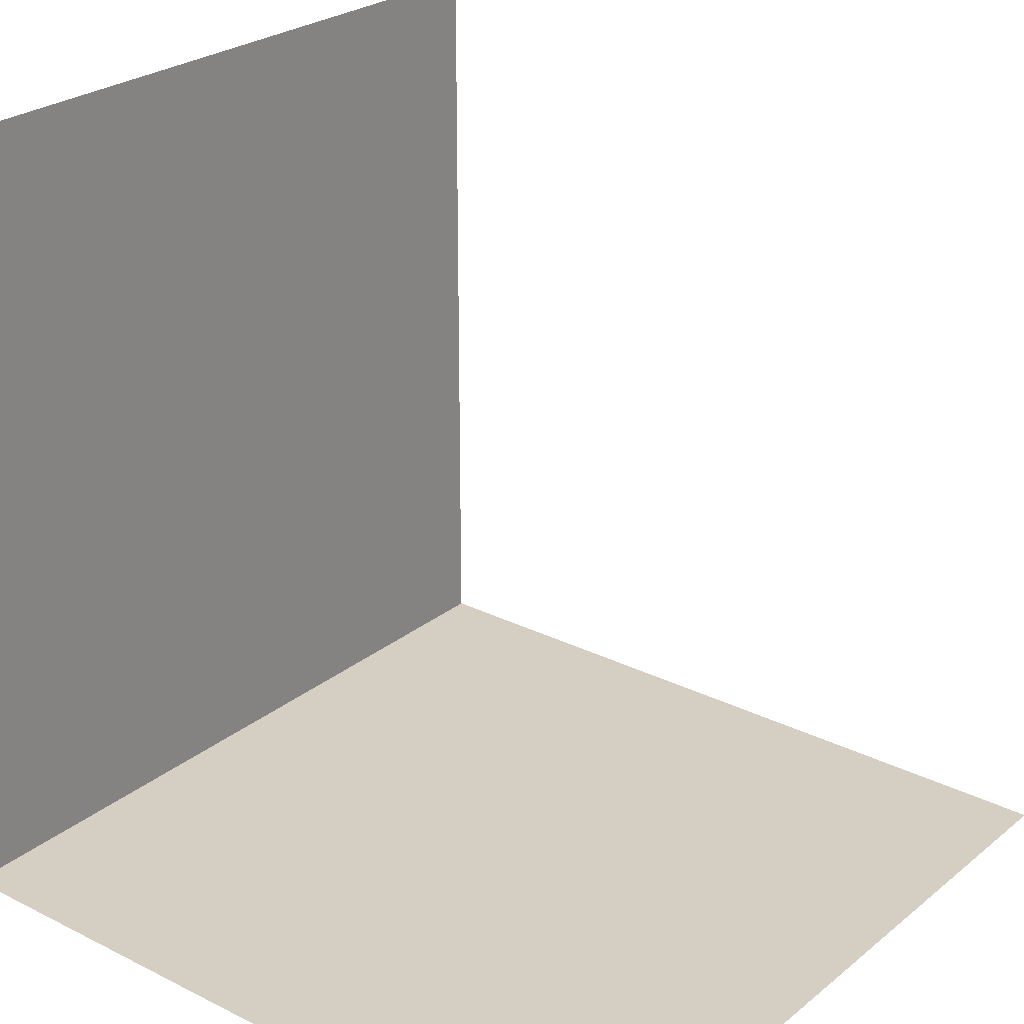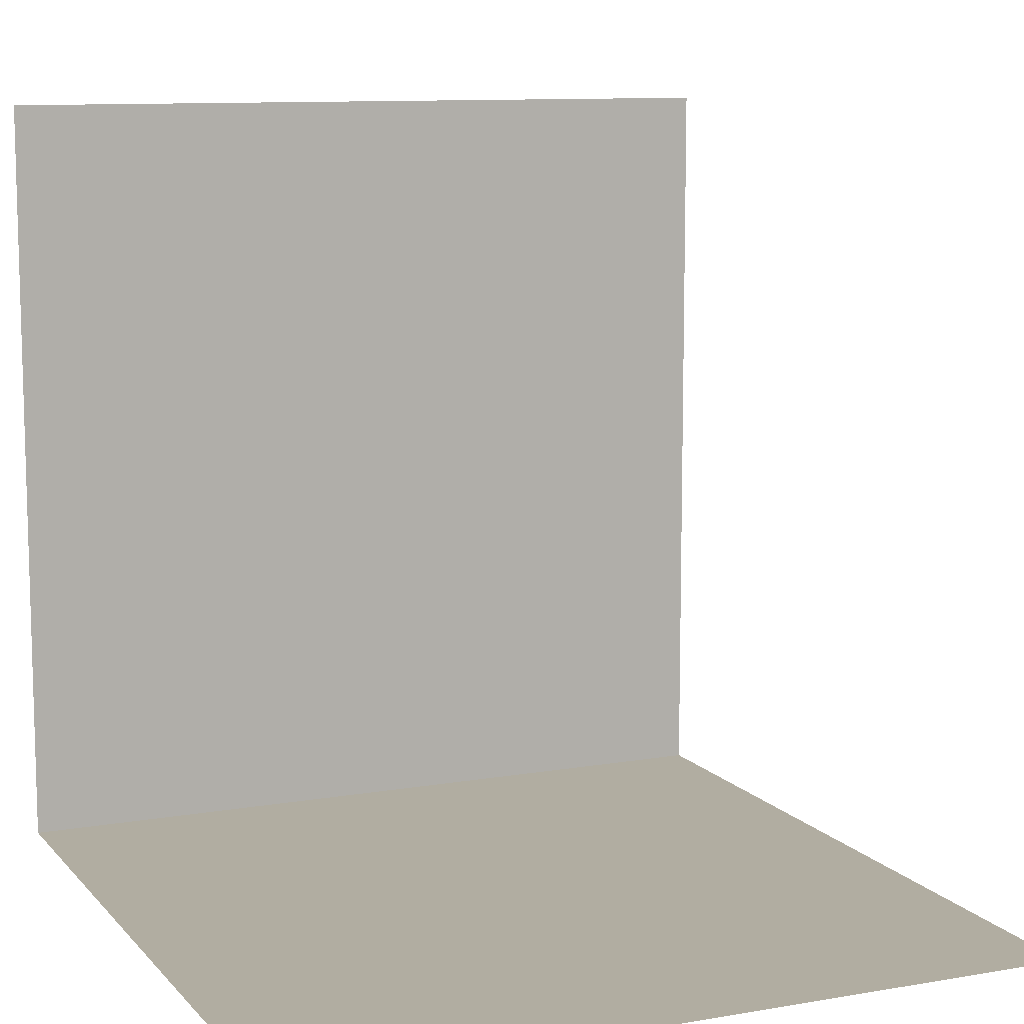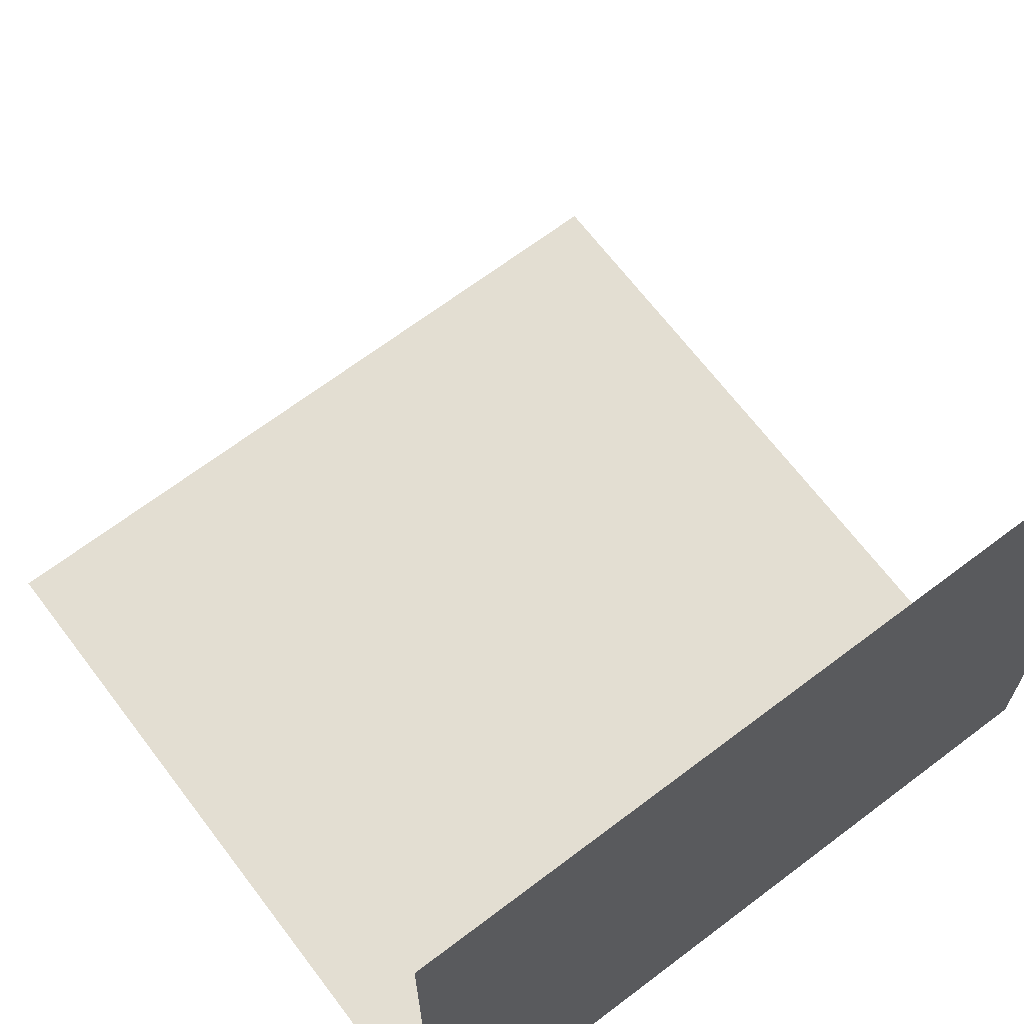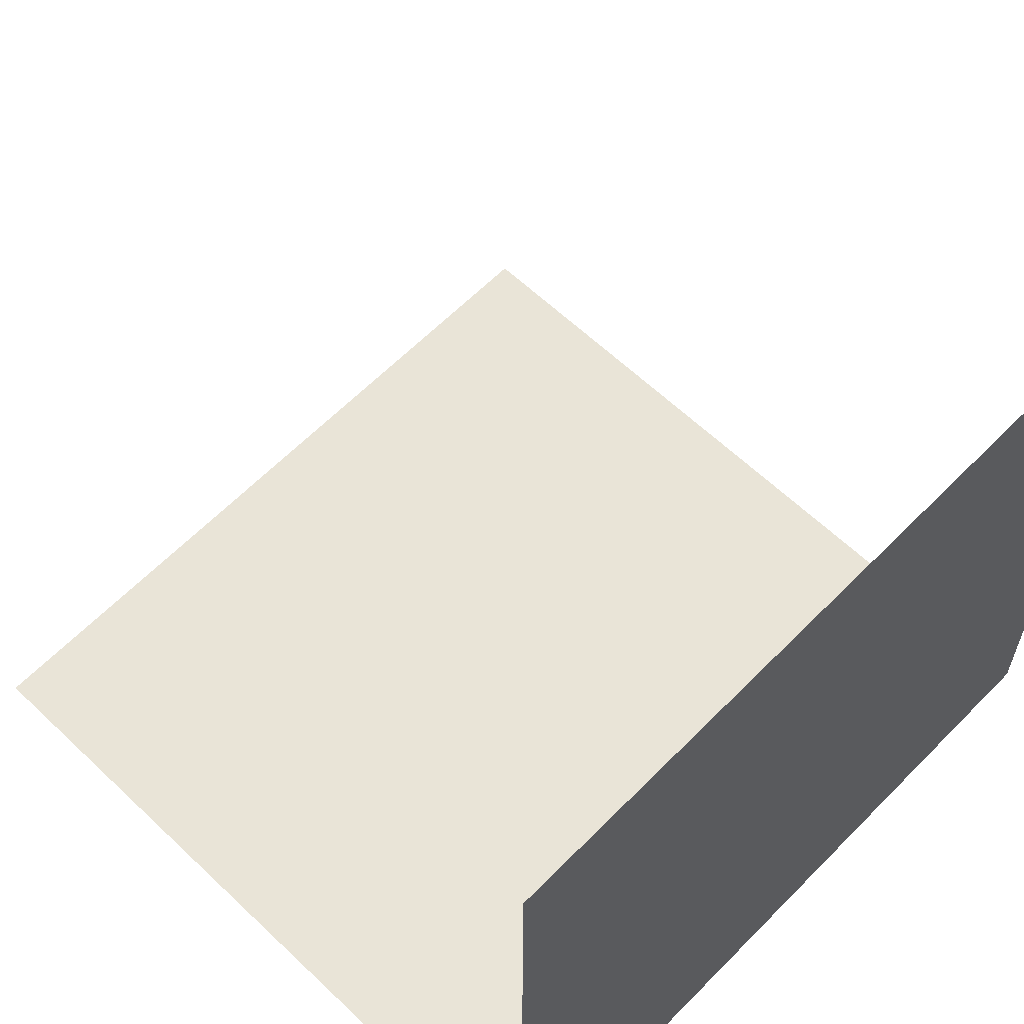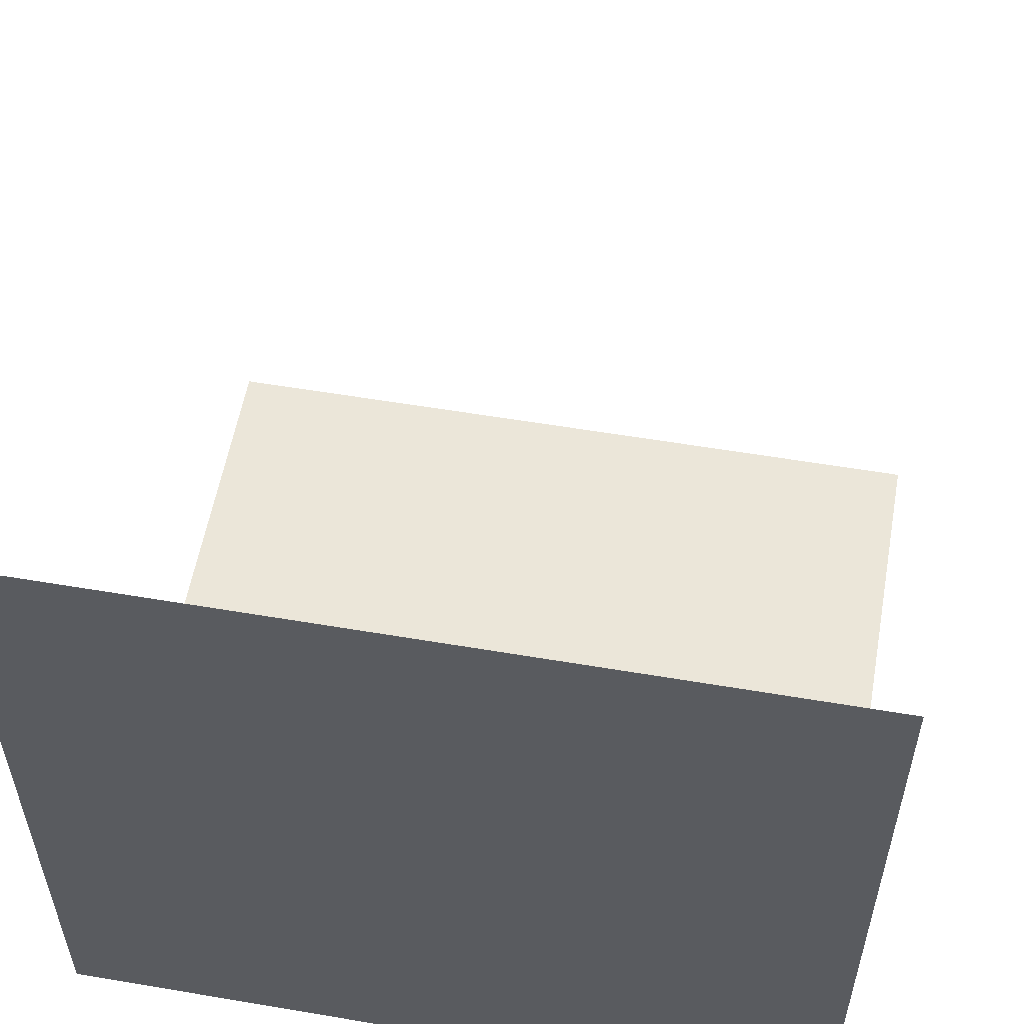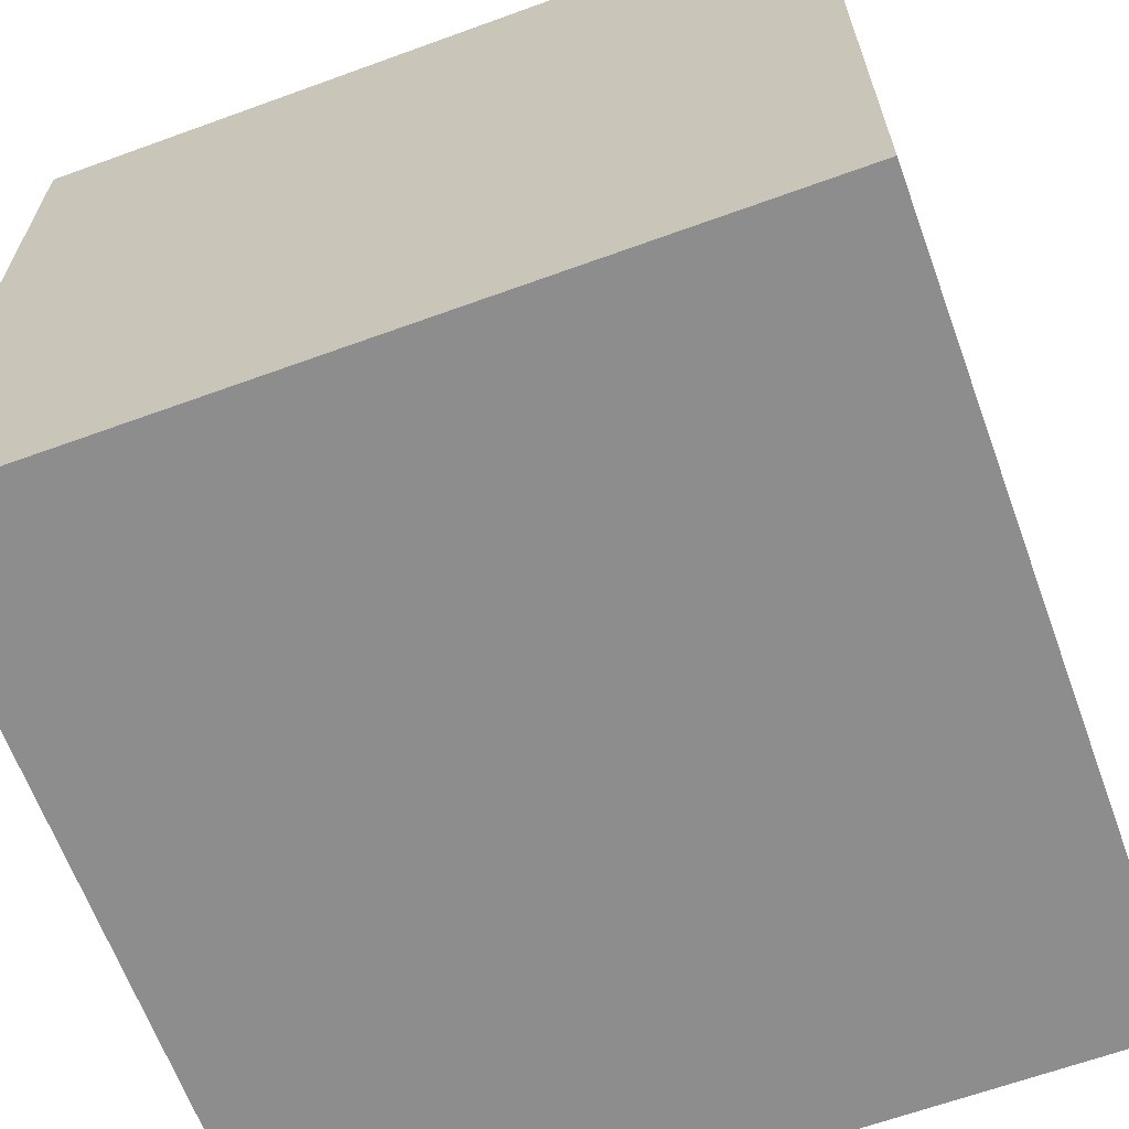
<metadata>
{"format":"obj","ext":"obj","renderer":"f3d","projection":"perspective","resolution":1024,"background":"white","views":[{"elev":25.8,"azim":-51.5,"up":"+Y"},{"elev":10.3,"azim":156.3,"up":"+Z"},{"elev":67.4,"azim":-37.2,"up":"+Z"},{"elev":61.2,"azim":-45.9,"up":"+Z"},{"elev":56.0,"azim":10.1,"up":"+Z"},{"elev":-64.7,"azim":20.1,"up":"+Z"}]}
</metadata>
<code>
o Cube_Cube.146
v -0.5 -0.5 0.5
v -0.5 -0.5 -0.5
v -0.5 0.5 -0.5
v 0.5 -0.5 0.5
v 0.5 -0.5 -0.5
v 0.5 0.5 -0.5
f 2 3 6 5
f 2 5 4 1

</code>
